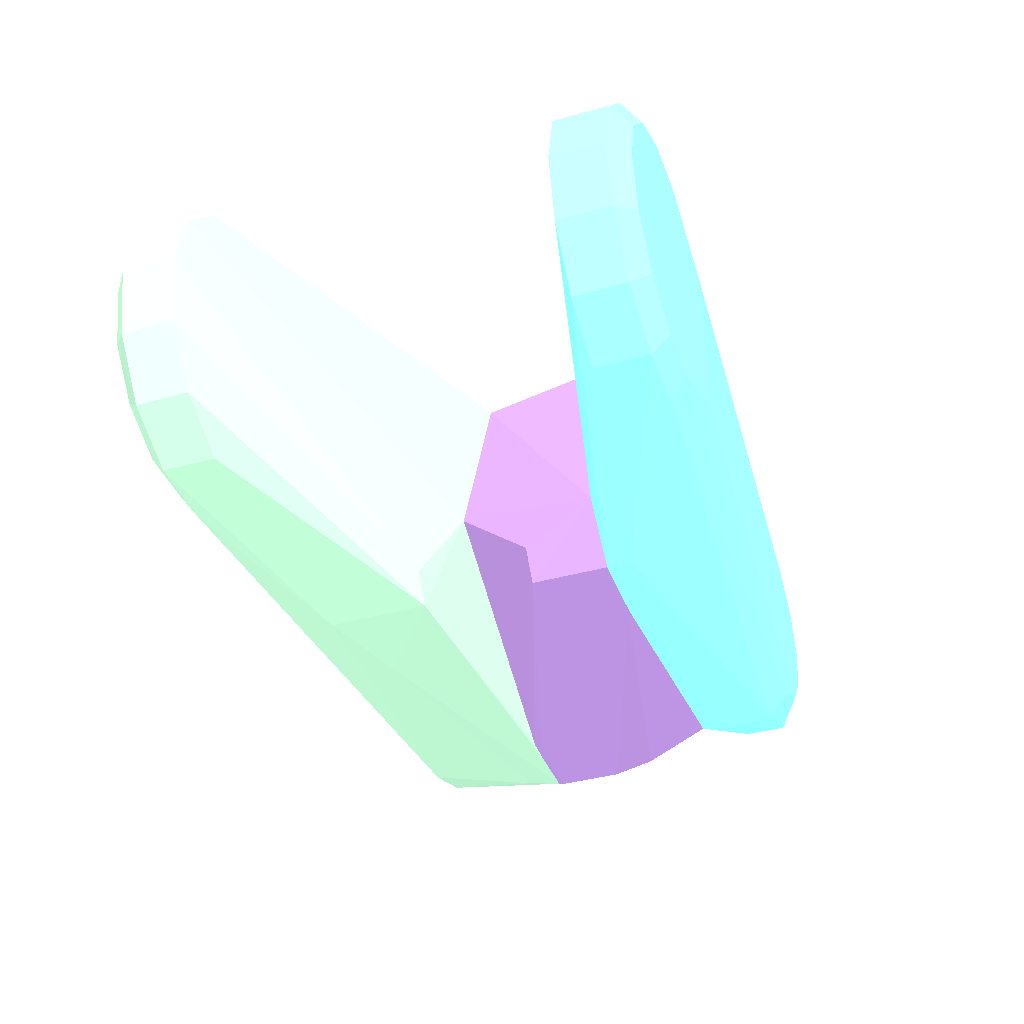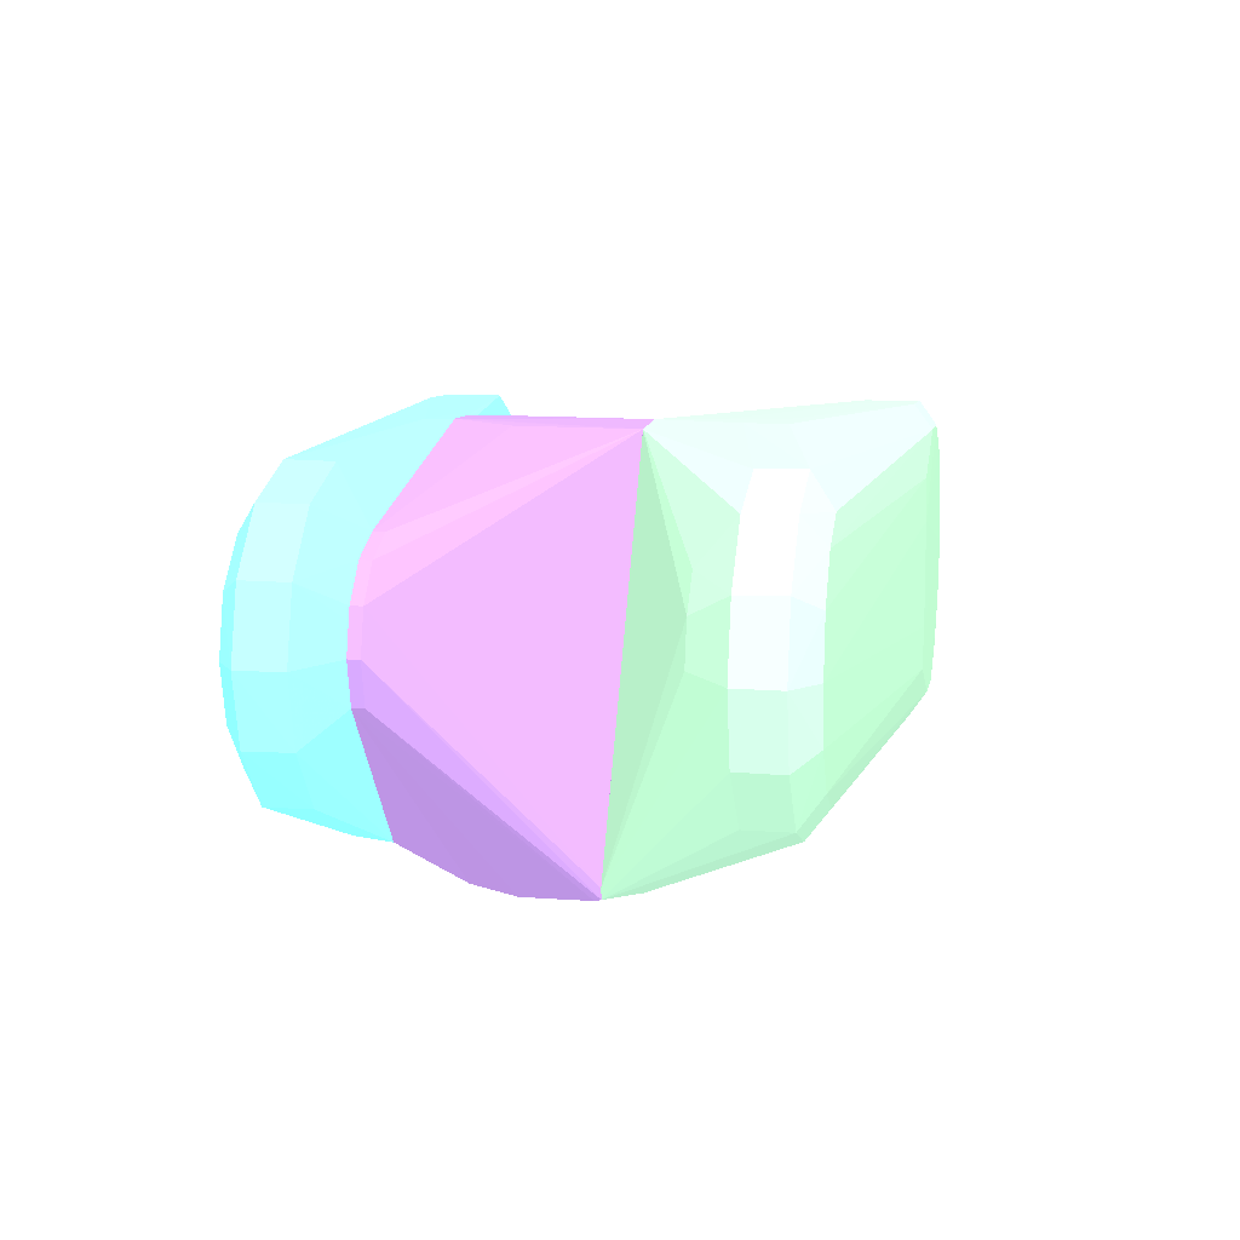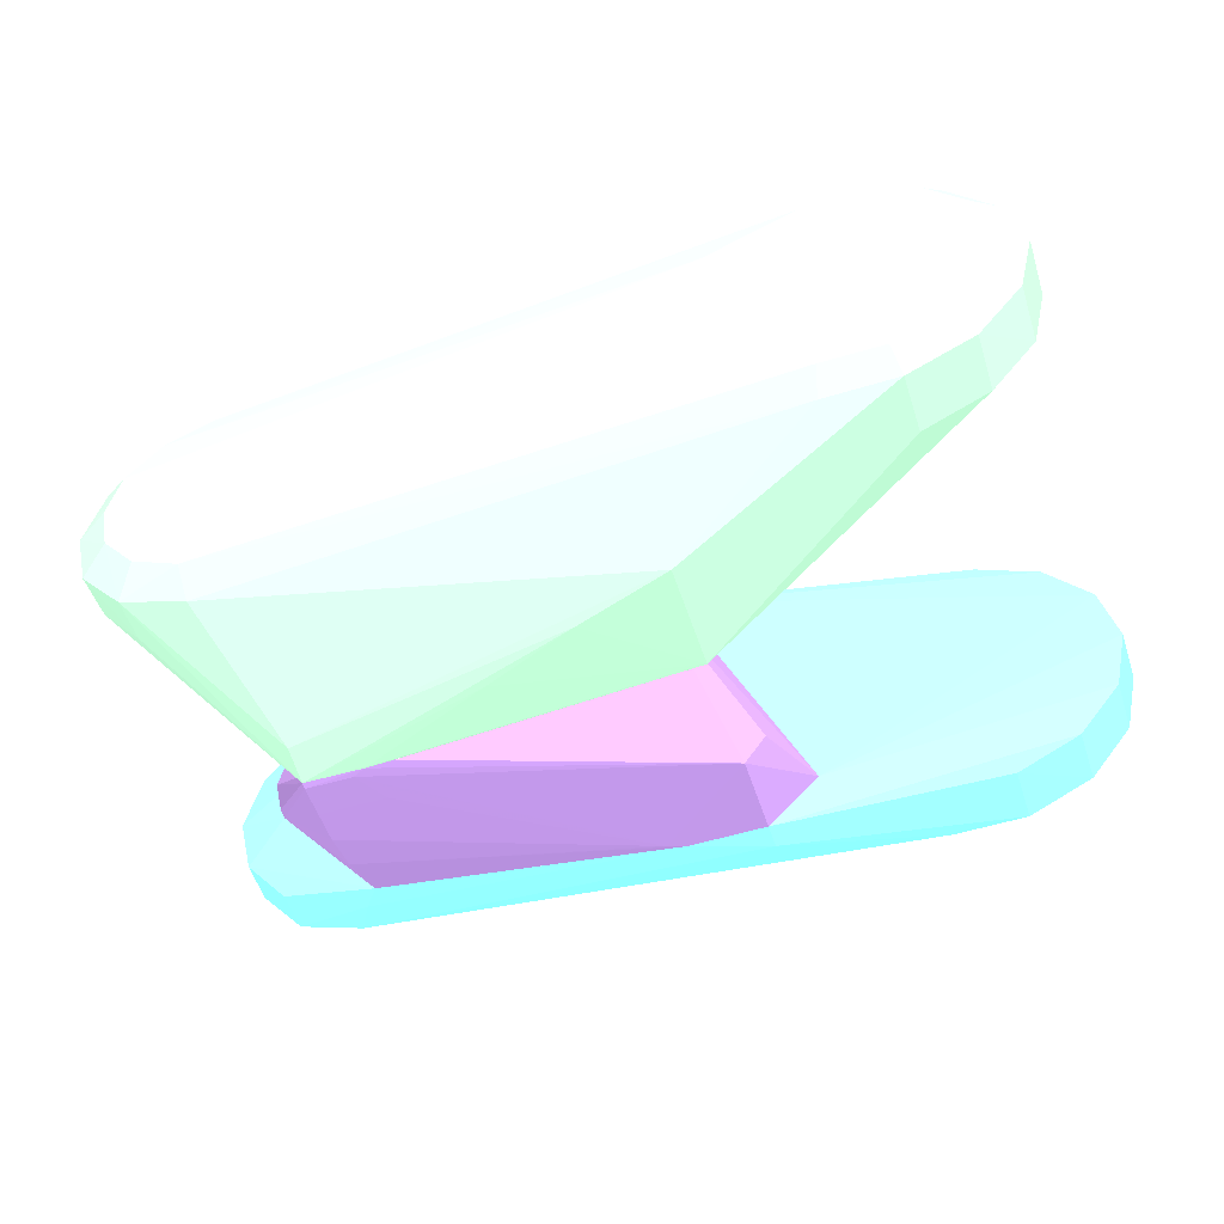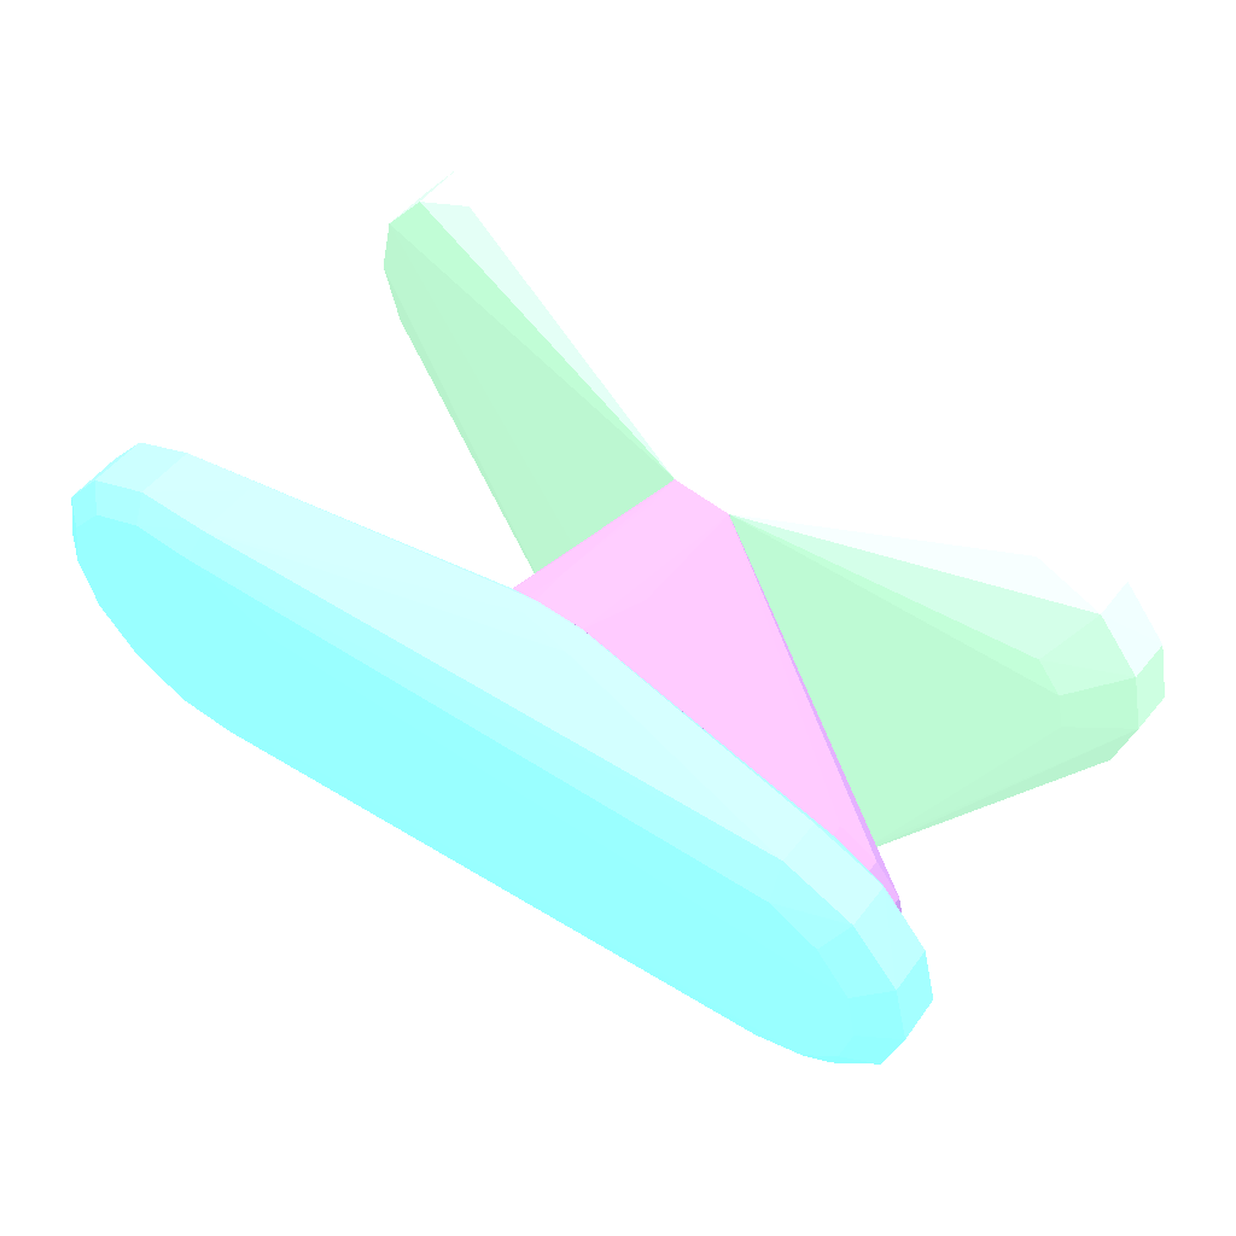
<metadata>
{"format":"obj","ext":"obj","renderer":"f3d","projection":"perspective","resolution":1024,"background":"white","views":[{"elev":-39.2,"azim":-70.7,"up":"+Y"},{"elev":9.3,"azim":101.0,"up":"+Y"},{"elev":-52.8,"azim":-162.2,"up":"+Y"},{"elev":53.7,"azim":37.4,"up":"+Y"}]}
</metadata>
<code>
o geometry_0
v 0.01343 0.006031 -0.006052 0.5451 0.7137 0.6
v 0.001365 0.005882 -0.00924 0.5451 0.7137 0.6
v 0.0115 0.006027 -0.00568 0.5451 0.7137 0.6
v 0.01325 0.00603 -0.004536 0.5451 0.7137 0.6
v 0.0227 0.005503 -0.007783 0.5451 0.7137 0.6
v 0.001155 0.004938 -0.009921 0.5451 0.7137 0.6
v -0.001097 0.00494 -0.009924 0.5451 0.7137 0.6
v -0.001307 0.005834 -0.009258 0.5451 0.7137 0.6
v 0.001368 0.005879 -0.007166 0.5451 0.7137 0.6
v 0.01151 0.006024 -0.003809 0.5451 0.7137 0.6
v 0.012 0.00601 -0.001407 0.5451 0.7137 0.6
v 0.02269 0.005467 -0.006171 0.5451 0.7137 0.6
v 0.02523 0.004514 -0.007791 0.5451 0.7137 0.6
v 0.02282 0.004323 -0.008554 0.5451 0.7137 0.6
v 0.00448 0.003481 -0.009932 0.5451 0.7137 0.6
v 0.004463 0.001911 -0.009961 0.5451 0.7137 0.6
v 0.0246 0.003504 -0.008577 0.5451 0.7137 0.6
v -0.003136 0.003963 -0.009925 0.5451 0.7137 0.6
v -0.003713 0.004675 -0.009258 0.5451 0.7137 0.6
v -0.001307 0.005817 -0.007171 0.5451 0.7137 0.6
v -0.0037 0.004661 -0.007177 0.5451 0.7137 0.6
v -0.005372 0.002587 -0.007182 0.5451 0.7137 0.6
v 0.008906 -0.002524 -0.001407 0.5451 0.7137 0.6
v 0.01414 0.005851 -0.001407 0.5451 0.7137 0.6
v 0.02521 0.004476 -0.006166 0.5451 0.7137 0.6
v 0.02694 0.002504 -0.007786 0.5451 0.7137 0.6
v 0.02584 0.001972 -0.008601 0.5451 0.7137 0.6
v 0.02624 4.167e-05 -0.008616 0.5451 0.7137 0.6
v 0.004463 -0.001916 -0.009964 0.5451 0.7137 0.6
v -0.005045 6.02e-06 -0.00993 0.5451 0.7137 0.6
v -0.004549 0.002194 -0.009923 0.5451 0.7137 0.6
v -0.005346 0.002582 -0.009256 0.5451 0.7137 0.6
v -0.005956 5.4e-07 -0.009258 0.5451 0.7137 0.6
v -0.00594 1.91e-06 -0.007185 0.5451 0.7137 0.6
v 0.006188 -0.006838 -0.002164 0.5451 0.7137 0.6
v 0.006952 -0.00794 -0.002163 0.5451 0.7137 0.6
v 0.01776 -0.00787 -0.001407 0.5451 0.7137 0.6
v 0.02103 -0.007525 -0.001407 0.5451 0.7137 0.6
v 0.0251 0.001577 -0.004669 0.5451 0.7137 0.6
v 0.02415 0.002769 -0.00467 0.5451 0.7137 0.6
v 0.02689 0.00248 -0.006165 0.5451 0.7137 0.6
v 0.02749 4.99e-05 -0.006165 0.5451 0.7137 0.6
v 0.02754 4.579e-05 -0.00779 0.5451 0.7137 0.6
v 0.02585 -0.001889 -0.008596 0.5451 0.7137 0.6
v 0.004476 -0.00348 -0.009931 0.5451 0.7137 0.6
v 0.001155 -0.004944 -0.009923 0.5451 0.7137 0.6
v -0.001097 -0.004947 -0.009923 0.5451 0.7137 0.6
v -0.004549 -0.002199 -0.009923 0.5451 0.7137 0.6
v -0.005343 -0.002584 -0.009258 0.5451 0.7137 0.6
v -0.00534 -0.002584 -0.007186 0.5451 0.7137 0.6
v -0.003691 -0.004667 -0.007182 0.5451 0.7137 0.6
v -0.001304 -0.005843 -0.007179 0.5451 0.7137 0.6
v -0.001304 -0.005841 -0.009258 0.5451 0.7137 0.6
v 0.006958 -0.007936 -0.006013 0.5451 0.7137 0.6
v 0.01044 -0.007977 -0.004861 0.5451 0.7137 0.6
v 0.01393 -0.007963 -0.003449 0.5451 0.7137 0.6
v 0.01881 -0.007926 -0.001407 0.5451 0.7137 0.6
v 0.02099 -0.007906 -0.001407 0.5451 0.7137 0.6
v 0.02545 9.241e-05 -0.004669 0.5451 0.7137 0.6
v 0.0269 -0.002373 -0.006166 0.5451 0.7137 0.6
v 0.02694 -0.002391 -0.007793 0.5451 0.7137 0.6
v 0.02525 -0.004413 -0.007808 0.5451 0.7137 0.6
v 0.02459 -0.003421 -0.008579 0.5451 0.7137 0.6
v 0.001365 -0.005874 -0.009256 0.5451 0.7137 0.6
v 0.02282 -0.004256 -0.008533 0.5451 0.7137 0.6
v -0.003707 -0.004674 -0.009256 0.5451 0.7137 0.6
v -0.003146 -0.003969 -0.00991 0.5451 0.7137 0.6
v 0.0227 -0.005331 -0.007748 0.5451 0.7137 0.6
v 0.02099 -0.007618 -0.002716 0.5451 0.7137 0.6
v 0.02525 -0.004408 -0.006205 0.5451 0.7137 0.6
f 1 2 3
f 1 3 4
f 1 4 5
f 1 5 2
f 2 6 7
f 2 7 8
f 2 8 9
f 2 9 3
f 2 5 6
f 3 10 4
f 3 9 10
f 4 10 11
f 4 11 12
f 4 12 5
f 5 12 13
f 5 13 14
f 5 14 6
f 6 15 16
f 6 16 7
f 6 14 17
f 6 17 15
f 7 18 8
f 7 16 18
f 8 18 19
f 8 19 20
f 8 20 9
f 9 20 11
f 9 11 10
f 11 20 21
f 11 21 22
f 11 22 23
f 11 23 37
f 11 37 57
f 11 57 58
f 11 58 38
f 11 38 24
f 11 24 12
f 12 24 25
f 12 25 13
f 13 17 14
f 13 25 26
f 13 26 17
f 15 17 27
f 15 27 28
f 15 28 16
f 16 29 30
f 16 30 18
f 16 28 29
f 17 26 27
f 18 30 31
f 18 31 19
f 19 31 32
f 19 32 22
f 19 22 21
f 19 21 20
f 22 32 33
f 22 33 34
f 22 34 23
f 23 34 35
f 23 35 36
f 23 36 37
f 24 38 39
f 24 39 40
f 24 40 25
f 25 40 41
f 25 41 26
f 26 41 42
f 26 42 43
f 26 43 27
f 27 43 28
f 28 43 44
f 28 44 45
f 28 45 29
f 29 45 46
f 29 46 47
f 29 47 48
f 29 48 30
f 30 48 33
f 30 33 31
f 31 33 32
f 33 48 49
f 33 49 50
f 33 50 34
f 34 50 35
f 35 50 36
f 36 50 51
f 36 51 52
f 36 52 53
f 36 53 54
f 36 54 55
f 36 55 56
f 36 56 57
f 36 57 37
f 38 58 42
f 38 42 59
f 38 59 39
f 39 59 42
f 39 42 41
f 39 41 40
f 42 60 43
f 42 58 60
f 43 60 61
f 43 61 44
f 44 61 62
f 44 62 63
f 44 63 45
f 45 63 46
f 46 64 47
f 46 63 65
f 46 65 64
f 47 64 53
f 47 53 66
f 47 66 67
f 47 67 48
f 48 67 66
f 48 66 49
f 49 66 50
f 50 66 51
f 51 66 52
f 52 66 53
f 53 64 54
f 54 64 68
f 54 68 69
f 54 69 55
f 55 69 58
f 55 58 56
f 56 58 57
f 58 69 62
f 58 62 70
f 58 70 60
f 60 70 61
f 61 70 62
f 62 69 68
f 62 68 65
f 62 65 63
f 64 65 68
o geometry_1
v 0.01332 0.00603 0.005081 0.5412 0.4235 0.6431
v 0.01412 0.005893 0.002931 0.5412 0.4235 0.6431
v 0.01413 0.005866 4.4e-07 0.5412 0.4235 0.6431
v 0.01415 0.005851 -0.001407 0.5412 0.4235 0.6431
v 0.01325 0.006029 0.004536 0.5412 0.4235 0.6431
v 0.01203 0.006024 4.4e-07 0.5412 0.4235 0.6431
v 0.0115 0.006026 0.005081 0.5412 0.4235 0.6431
v 0.02278 0.003442 0.005081 0.5412 0.4235 0.6431
v 0.012 0.00601 -0.001407 0.5412 0.4235 0.6431
v 0.02278 0.003435 0.004673 0.5412 0.4235 0.6431
v 0.02415 0.002768 0.00467 0.5412 0.4235 0.6431
v 0.0251 0.001577 0.004669 0.5412 0.4235 0.6431
v 0.02104 -0.007525 -0.001407 0.5412 0.4235 0.6431
v 0.01151 0.006025 0.003809 0.5412 0.4235 0.6431
v 0.01118 0.005977 0.005081 0.5412 0.4235 0.6431
v 0.02416 0.002778 0.005081 0.5412 0.4235 0.6431
v 0.008907 -0.002524 -0.001407 0.5412 0.4235 0.6431
v 0.005094 -0.006059 0.005081 0.5412 0.4235 0.6431
v 0.01054 0.005848 0.005081 0.5412 0.4235 0.6431
v 0.01061 0.005878 0.004991 0.5412 0.4235 0.6431
v 0.02511 0.001584 0.005081 0.5412 0.4235 0.6431
v 0.02522 0.001148 0.005081 0.5412 0.4235 0.6431
v 0.02548 9.341e-05 0.005081 0.5412 0.4235 0.6431
v 0.02545 9.204e-05 0.004669 0.5412 0.4235 0.6431
v 0.021 -0.007906 -0.001407 0.5412 0.4235 0.6431
v 0.01061 0.00588 0.005081 0.5412 0.4235 0.6431
v 0.006951 -0.00794 0.002163 0.5412 0.4235 0.6431
v 0.006185 -0.006838 0.002164 0.5412 0.4235 0.6431
v 0.01776 -0.00787 -0.001407 0.5412 0.4235 0.6431
v 0.006957 -0.007936 0.005081 0.5412 0.4235 0.6431
v 0.02513 -0.001405 0.005081 0.5412 0.4235 0.6431
v 0.02511 -0.001397 0.00467 0.5412 0.4235 0.6431
v 0.021 -0.007954 -0.001186 0.5412 0.4235 0.6431
v 0.01881 -0.007926 -0.001407 0.5412 0.4235 0.6431
v 0.01044 -0.007977 0.004861 0.5412 0.4235 0.6431
v 0.01928 -0.007958 -0.001186 0.5412 0.4235 0.6431
v 0.00977 -0.007969 0.005081 0.5412 0.4235 0.6431
v 0.02445 -0.002259 0.005081 0.5412 0.4235 0.6431
v 0.021 -0.007618 0.002716 0.5412 0.4235 0.6431
v 0.021 -0.007954 0.001186 0.5412 0.4235 0.6431
v 0.021 -0.007955 4.4e-07 0.5412 0.4235 0.6431
v 0.01853 -0.007961 4.4e-07 0.5412 0.4235 0.6431
v 0.02111 -0.006404 0.005081 0.5412 0.4235 0.6431
v 0.02417 -0.002612 0.005081 0.5412 0.4235 0.6431
f 71 72 73
f 71 73 74
f 71 74 75
f 71 75 76
f 71 76 77
f 71 77 85
f 71 85 96
f 71 96 89
f 71 89 88
f 71 88 100
f 71 100 107
f 71 107 113
f 71 113 114
f 71 114 108
f 71 108 101
f 71 101 93
f 71 93 92
f 71 92 91
f 71 91 86
f 71 86 78
f 71 78 72
f 72 74 73
f 72 78 74
f 74 79 75
f 74 78 80
f 74 80 81
f 74 81 82
f 74 82 83
f 74 83 95
f 74 95 104
f 74 104 99
f 74 99 87
f 74 87 79
f 75 79 76
f 76 79 84
f 76 84 77
f 77 84 85
f 78 86 80
f 79 87 88
f 79 88 89
f 79 89 90
f 79 90 84
f 80 86 81
f 81 86 91
f 81 91 82
f 82 91 92
f 82 92 93
f 82 93 94
f 82 94 83
f 83 94 95
f 84 90 96
f 84 96 85
f 87 97 98
f 87 98 88
f 87 99 97
f 88 98 97
f 88 97 100
f 89 96 90
f 93 101 94
f 94 101 102
f 94 102 95
f 95 102 103
f 95 103 104
f 97 105 100
f 97 99 104
f 97 104 106
f 97 106 105
f 100 105 107
f 101 108 109
f 101 109 110
f 101 110 111
f 101 111 103
f 101 103 102
f 103 111 106
f 103 106 104
f 105 112 111
f 105 111 110
f 105 110 109
f 105 109 107
f 105 106 112
f 106 111 112
f 107 109 113
f 108 114 109
f 109 114 113
o geometry_2
v 0.01343 0.006031 0.006053 0.4353 0.8902 0.9608
v 0.01331 0.00603 0.005081 0.4353 0.8902 0.9608
v 0.01241 0.006028 0.005081 0.4353 0.8902 0.9608
v 0.0115 0.006027 0.00568 0.4353 0.8902 0.9608
v 0.001365 0.005882 0.009241 0.4353 0.8902 0.9608
v 0.0227 0.005503 0.007783 0.4353 0.8902 0.9608
v 0.02269 0.005468 0.006172 0.4353 0.8902 0.9608
v 0.02278 0.003442 0.005081 0.4353 0.8902 0.9608
v 0.0115 0.006026 0.005081 0.4353 0.8902 0.9608
v 0.001368 0.005879 0.007166 0.4353 0.8902 0.9608
v -0.001307 0.005834 0.009258 0.4353 0.8902 0.9608
v -0.001097 0.004939 0.009924 0.4353 0.8902 0.9608
v 0.001155 0.004939 0.009922 0.4353 0.8902 0.9608
v 0.02282 0.004322 0.008555 0.4353 0.8902 0.9608
v 0.02523 0.004514 0.007792 0.4353 0.8902 0.9608
v 0.02521 0.004477 0.006167 0.4353 0.8902 0.9608
v 0.02415 0.002778 0.005081 0.4353 0.8902 0.9608
v 0.01117 0.005976 0.005081 0.4353 0.8902 0.9608
v -0.001307 0.005817 0.007172 0.4353 0.8902 0.9608
v -0.003713 0.004674 0.009258 0.4353 0.8902 0.9608
v -0.003136 0.003963 0.009926 0.4353 0.8902 0.9608
v 0.004463 0.00191 0.009962 0.4353 0.8902 0.9608
v 0.00448 0.003481 0.009933 0.4353 0.8902 0.9608
v 0.0246 0.003504 0.008577 0.4353 0.8902 0.9608
v 0.02694 0.002505 0.007787 0.4353 0.8902 0.9608
v 0.02689 0.002479 0.006165 0.4353 0.8902 0.9608
v 0.02511 0.001584 0.005081 0.4353 0.8902 0.9608
v 0.01061 0.005879 0.005081 0.4353 0.8902 0.9608
v -0.0037 0.004662 0.007178 0.4353 0.8902 0.9608
v 0.01054 0.005847 0.005081 0.4353 0.8902 0.9608
v -0.005372 0.002586 0.007183 0.4353 0.8902 0.9608
v -0.005346 0.002582 0.009257 0.4353 0.8902 0.9608
v -0.004549 0.002194 0.009923 0.4353 0.8902 0.9608
v -0.005045 6.66e-06 0.00993 0.4353 0.8902 0.9608
v 0.004463 -0.001916 0.009964 0.4353 0.8902 0.9608
v 0.02624 4.229e-05 0.008617 0.4353 0.8902 0.9608
v 0.02584 0.001972 0.008602 0.4353 0.8902 0.9608
v 0.02754 4.503e-05 0.00779 0.4353 0.8902 0.9608
v 0.02749 4.914e-05 0.006165 0.4353 0.8902 0.9608
v 0.02522 0.001148 0.005081 0.4353 0.8902 0.9608
v 0.005096 -0.006059 0.005081 0.4353 0.8902 0.9608
v -0.00594 1.17e-06 0.007185 0.4353 0.8902 0.9608
v -0.005956 -2e-07 0.009258 0.4353 0.8902 0.9608
v -0.004549 -0.0022 0.009923 0.4353 0.8902 0.9608
v -0.001097 -0.004946 0.009923 0.4353 0.8902 0.9608
v 0.001155 -0.004945 0.009923 0.4353 0.8902 0.9608
v 0.004476 -0.00348 0.009932 0.4353 0.8902 0.9608
v 0.02585 -0.00189 0.008597 0.4353 0.8902 0.9608
v 0.02694 -0.00239 0.007793 0.4353 0.8902 0.9608
v 0.0269 -0.002372 0.006167 0.4353 0.8902 0.9608
v 0.02513 -0.001406 0.005081 0.4353 0.8902 0.9608
v 0.02523 -0.0009677 0.005081 0.4353 0.8902 0.9608
v 0.02548 9.299e-05 0.005081 0.4353 0.8902 0.9608
v 0.006958 -0.007936 0.005081 0.4353 0.8902 0.9608
v -0.003691 -0.004666 0.007183 0.4353 0.8902 0.9608
v -0.00534 -0.002585 0.007186 0.4353 0.8902 0.9608
v -0.005343 -0.002585 0.009258 0.4353 0.8902 0.9608
v -0.003707 -0.004673 0.009257 0.4353 0.8902 0.9608
v -0.003146 -0.003969 0.00991 0.4353 0.8902 0.9608
v -0.001304 -0.005841 0.009258 0.4353 0.8902 0.9608
v 0.001365 -0.005874 0.009257 0.4353 0.8902 0.9608
v 0.02282 -0.004255 0.008533 0.4353 0.8902 0.9608
v 0.02459 -0.003421 0.008579 0.4353 0.8902 0.9608
v 0.02525 -0.004413 0.007808 0.4353 0.8902 0.9608
v 0.02525 -0.004407 0.006205 0.4353 0.8902 0.9608
v 0.02111 -0.006404 0.005081 0.4353 0.8902 0.9608
v 0.02417 -0.002612 0.005081 0.4353 0.8902 0.9608
v 0.02445 -0.002259 0.005081 0.4353 0.8902 0.9608
v 0.009771 -0.007969 0.005081 0.4353 0.8902 0.9608
v 0.006958 -0.007935 0.006013 0.4353 0.8902 0.9608
v -0.001304 -0.005844 0.007179 0.4353 0.8902 0.9608
v 0.0227 -0.00533 0.007748 0.4353 0.8902 0.9608
v 0.02183 -0.006056 0.006145 0.4353 0.8902 0.9608
f 115 116 117
f 115 117 118
f 115 118 119
f 115 119 120
f 115 120 116
f 116 120 121
f 116 121 122
f 116 122 131
f 116 131 141
f 116 141 154
f 116 154 167
f 116 167 166
f 116 166 165
f 116 165 182
f 116 182 181
f 116 181 180
f 116 180 183
f 116 183 168
f 116 168 155
f 116 155 144
f 116 144 142
f 116 142 132
f 116 132 123
f 116 123 117
f 117 123 118
f 118 123 124
f 118 124 119
f 119 124 125
f 119 125 126
f 119 126 127
f 119 127 120
f 120 128 129
f 120 129 121
f 120 127 128
f 121 129 130
f 121 130 122
f 122 130 131
f 123 132 133
f 123 133 124
f 124 133 125
f 125 133 134
f 125 134 135
f 125 135 126
f 126 135 136
f 126 136 127
f 127 136 137
f 127 137 138
f 127 138 128
f 128 138 129
f 129 138 139
f 129 139 130
f 130 139 140
f 130 140 131
f 131 140 141
f 132 142 133
f 133 143 134
f 133 142 144
f 133 144 143
f 134 145 146
f 134 146 147
f 134 147 135
f 134 143 145
f 135 147 148
f 135 148 136
f 136 148 149
f 136 149 150
f 136 150 137
f 137 150 151
f 137 151 138
f 138 151 139
f 139 152 153
f 139 153 140
f 139 151 152
f 140 153 154
f 140 154 141
f 143 144 145
f 144 155 145
f 145 156 157
f 145 157 146
f 145 155 156
f 146 157 147
f 147 157 148
f 148 157 158
f 148 158 149
f 149 158 159
f 149 159 160
f 149 160 161
f 149 161 150
f 150 162 152
f 150 152 151
f 150 161 162
f 152 162 163
f 152 163 164
f 152 164 153
f 153 164 165
f 153 165 166
f 153 166 167
f 153 167 154
f 155 168 169
f 155 169 170
f 155 170 156
f 156 170 157
f 157 170 171
f 157 171 158
f 158 171 172
f 158 172 173
f 158 173 159
f 159 173 174
f 159 174 175
f 159 175 160
f 160 175 176
f 160 176 177
f 160 177 161
f 161 177 162
f 162 178 163
f 162 177 178
f 163 178 179
f 163 179 164
f 164 179 180
f 164 180 181
f 164 181 182
f 164 182 165
f 168 183 184
f 168 184 174
f 168 174 185
f 168 185 169
f 169 185 172
f 169 172 170
f 170 172 171
f 172 185 174
f 172 174 173
f 174 184 175
f 175 184 186
f 175 186 176
f 176 186 178
f 176 178 177
f 178 186 187
f 178 187 179
f 179 187 180
f 180 187 183
f 183 187 186
f 183 186 184

</code>
